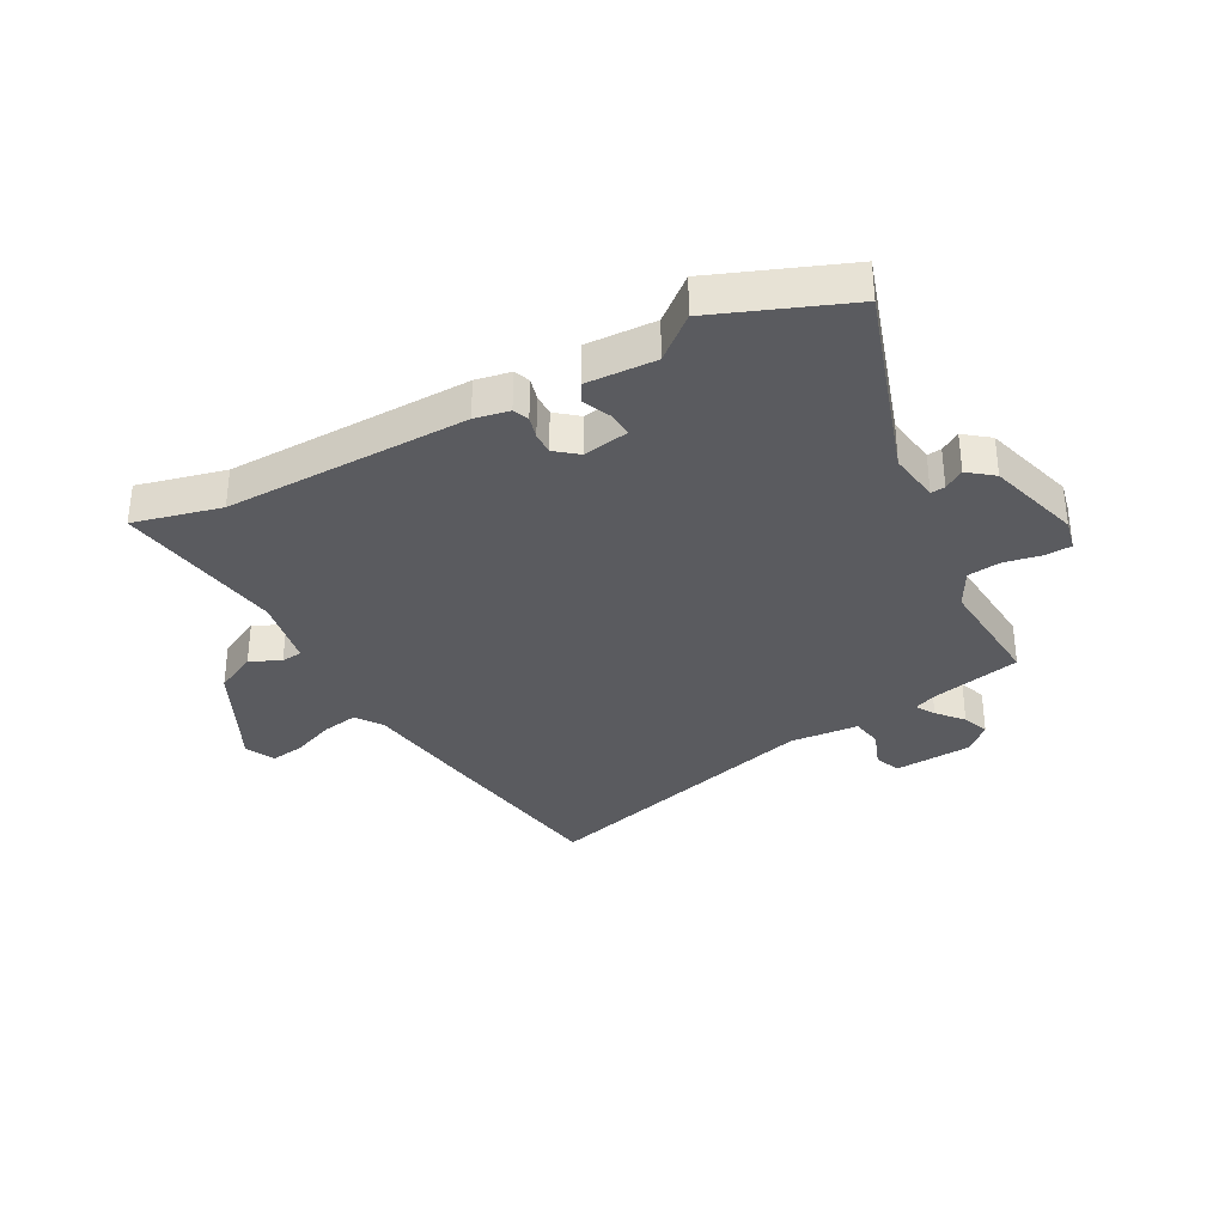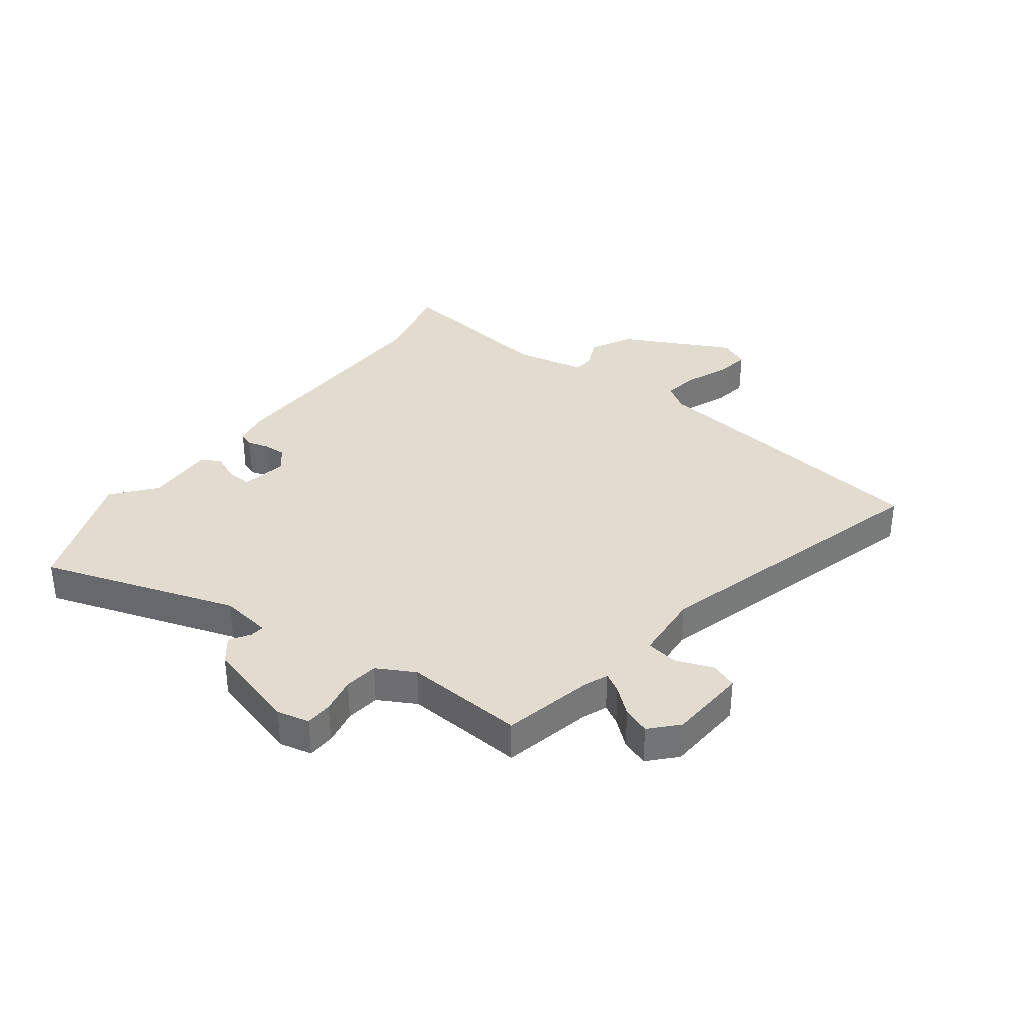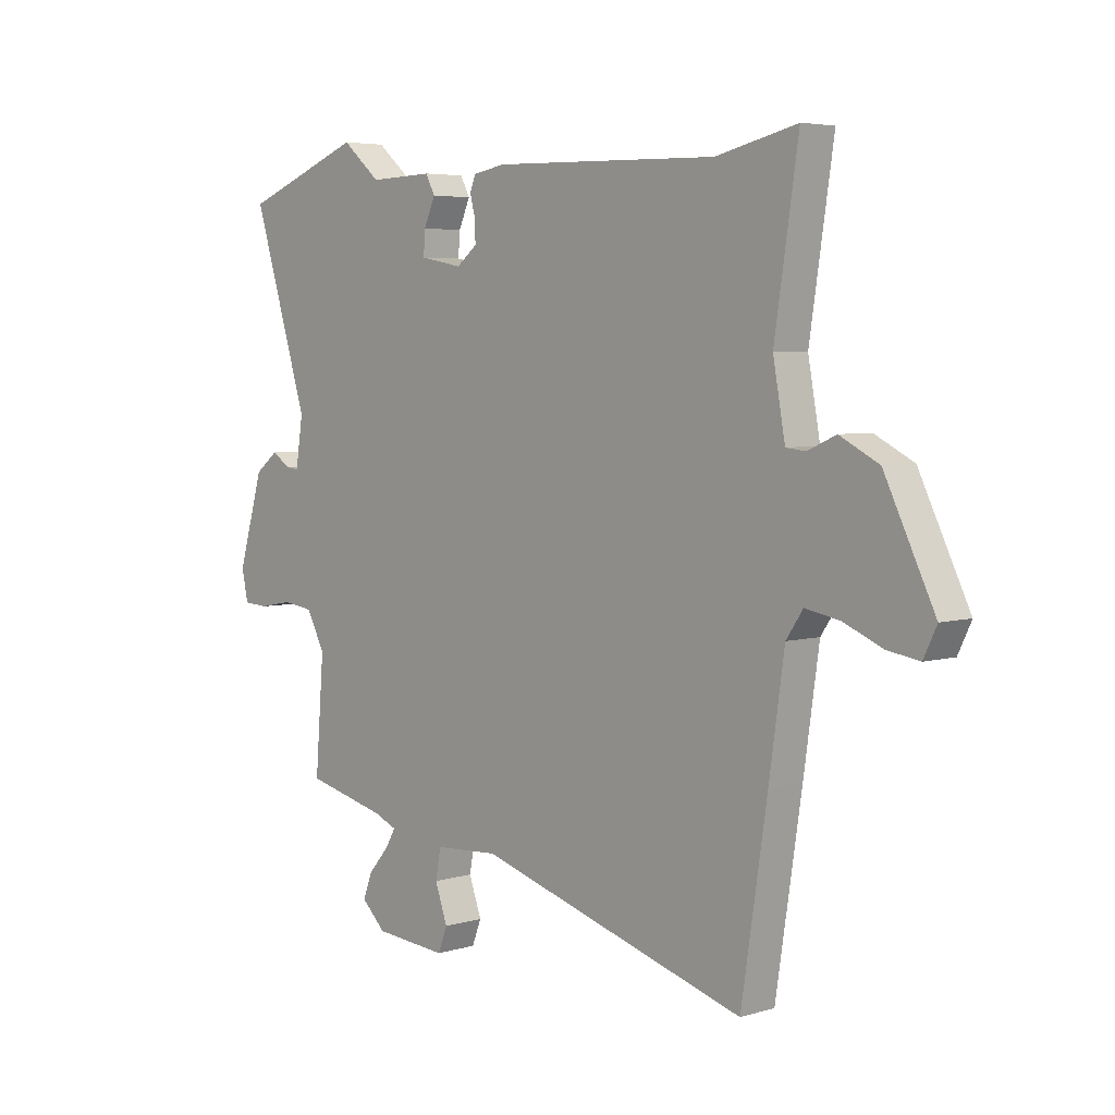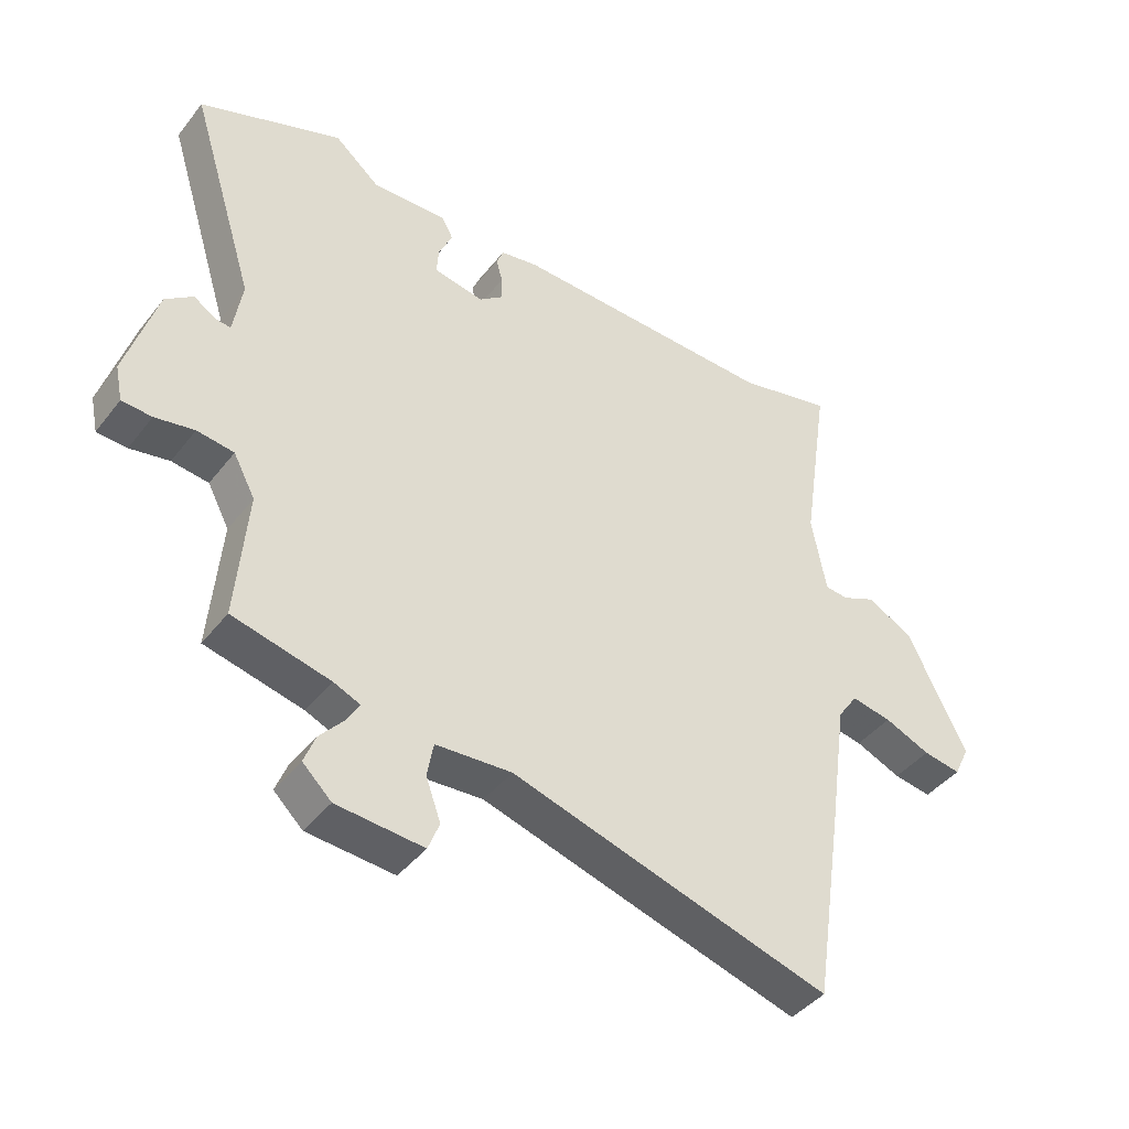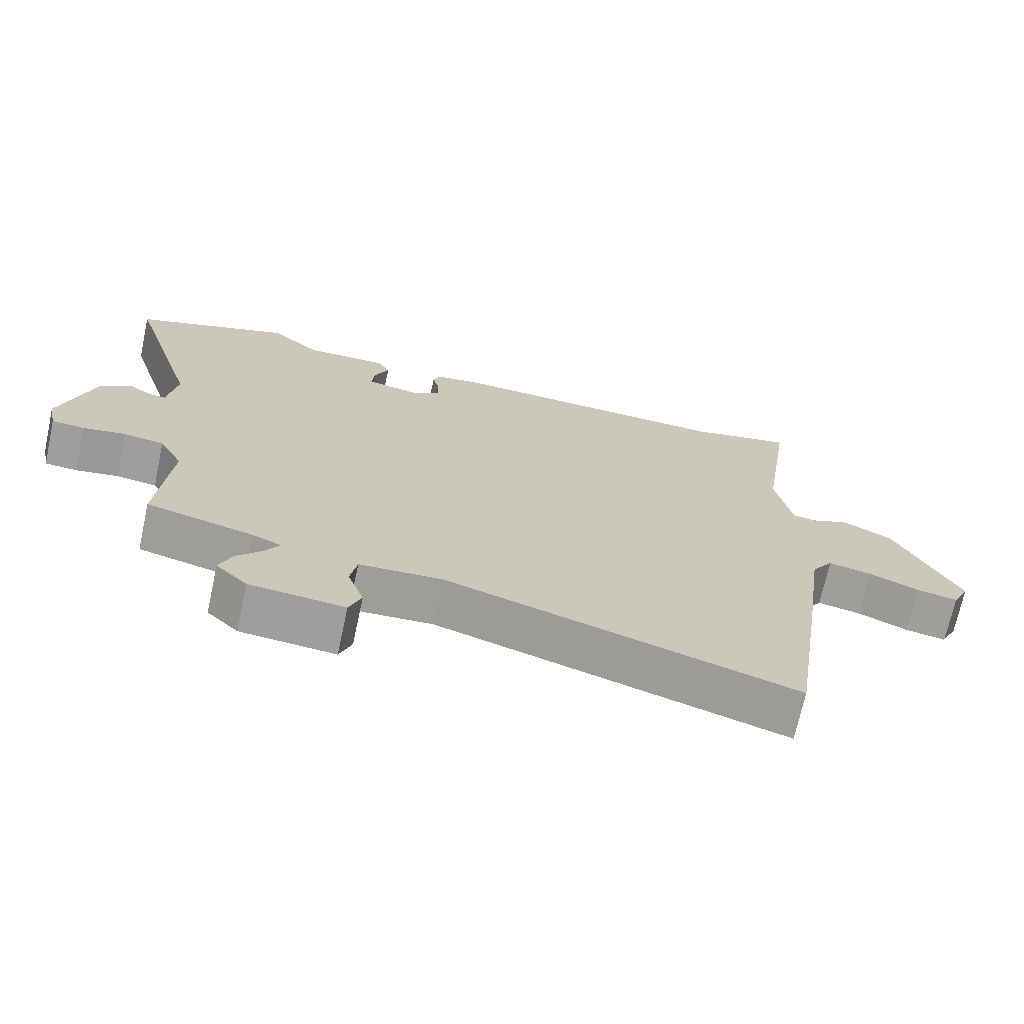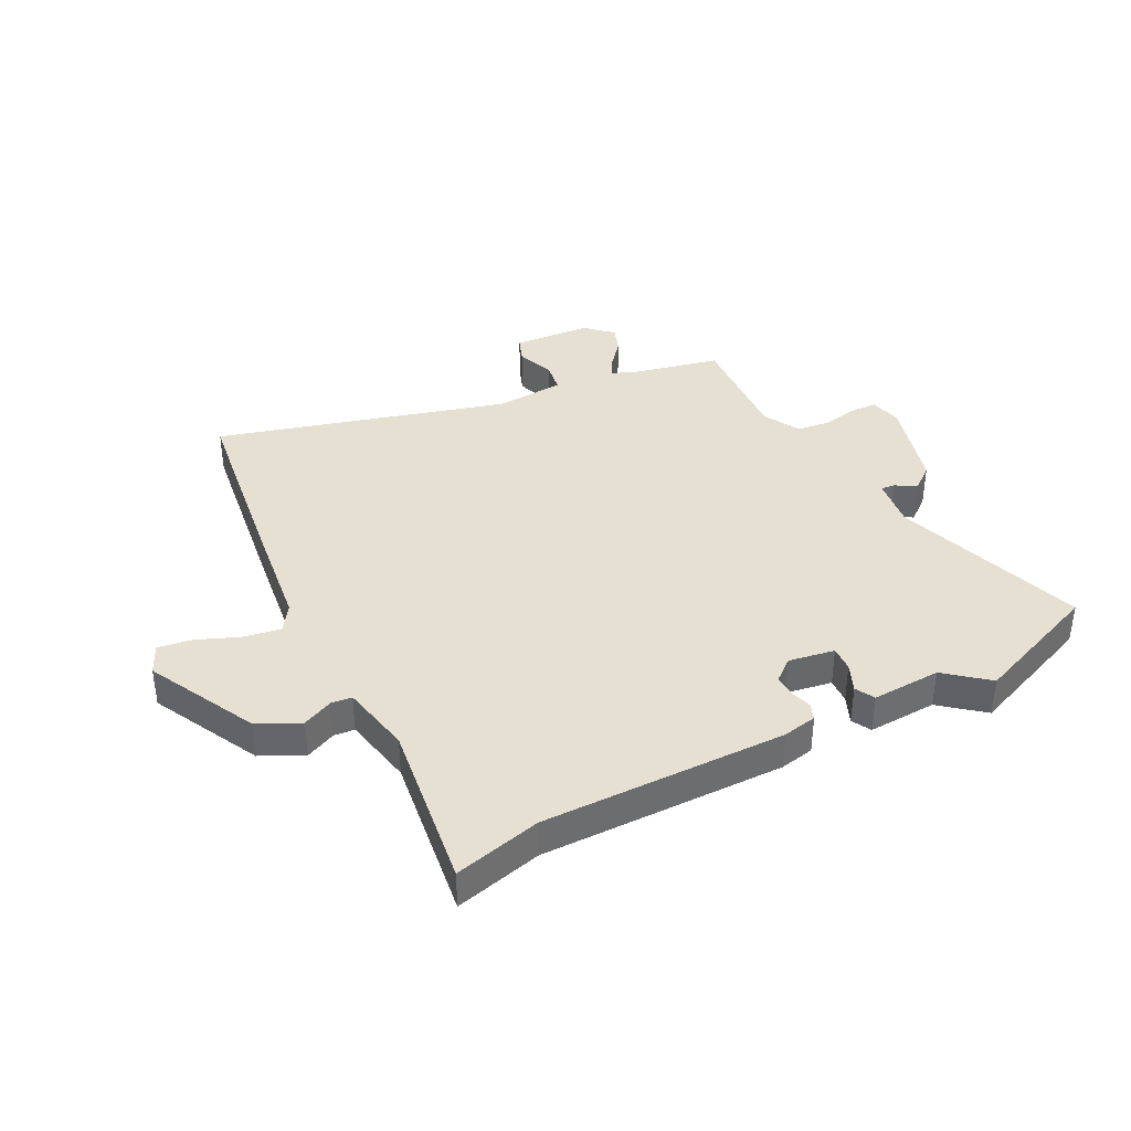
<metadata>
{"format":"obj","ext":"obj","renderer":"f3d","projection":"perspective","resolution":1024,"background":"white","views":[{"elev":-33.4,"azim":28.0,"up":"+Y"},{"elev":34.4,"azim":126.2,"up":"+Y"},{"elev":4.9,"azim":-132.9,"up":"+Z"},{"elev":-42.6,"azim":145.1,"up":"+Z"},{"elev":-70.8,"azim":167.7,"up":"+Z"},{"elev":38.3,"azim":-28.1,"up":"+Y"}]}
</metadata>
<code>
v -0.471 0.07 -0.692
v -0.52 0.07 -0.369
v -0.549 0.07 -0.166
v -0.581 0.07 -0.119
v -0.646 0.07 -0.131
v -0.72 0.07 -0.162
v -0.781 0.07 -0.172
v -0.806 0.07 -0.12
v -0.711 0.07 0.074
v -0.637 0.07 0.112
v -0.583 0.07 0.088
v -0.546 0.07 0.092
v -0.523 0.07 0.218
v -0.568 0.07 0.516
v -0.414 0.07 0.48
v 0.016 0.07 0.491
v 0.077 0.07 0.48
v 0.088 0.07 0.452
v 0.078 0.07 0.414
v 0.077 0.07 0.375
v 0.116 0.07 0.344
v 0.197 0.07 0.359
v 0.194 0.07 0.403
v 0.172 0.07 0.452
v 0.19 0.07 0.486
v 0.312 0.07 0.482
v 0.385 0.07 0.544
v 0.615 0.07 0.456
v 0.508 0.07 0.113
v 0.522 0.07 0.023
v 0.547 0.07 0.026
v 0.582 0.07 0.049
v 0.626 0.07 0.015
v 0.675 0.07 -0.149
v 0.663 0.07 -0.206
v 0.615 0.07 -0.209
v 0.552 0.07 -0.197
v 0.493 0.07 -0.205
v 0.458 0.07 -0.271
v 0.475 0.07 -0.481
v 0.319 0.07 -0.518
v 0.276 0.07 -0.536
v 0.296 0.07 -0.57
v 0.335 0.07 -0.615
v 0.353 0.07 -0.662
v 0.307 0.07 -0.706
v 0.168 0.07 -0.717
v 0.15 0.07 -0.671
v 0.174 0.07 -0.604
v 0.164 0.07 -0.549
v 0.042 0.07 -0.541
v -0.471 0 -0.692
v -0.52 0 -0.369
v -0.549 0 -0.166
v -0.581 0 -0.119
v -0.646 0 -0.131
v -0.72 0 -0.162
v -0.781 0 -0.172
v -0.806 0 -0.12
v -0.711 0 0.074
v -0.637 0 0.112
v -0.583 0 0.088
v -0.546 0 0.092
v -0.523 0 0.218
v -0.568 0 0.516
v -0.414 0 0.48
v 0.016 0 0.491
v 0.077 0 0.48
v 0.088 0 0.452
v 0.078 0 0.414
v 0.077 0 0.375
v 0.116 0 0.344
v 0.197 0 0.359
v 0.194 0 0.403
v 0.172 0 0.452
v 0.19 0 0.486
v 0.312 0 0.482
v 0.385 0 0.544
v 0.615 0 0.456
v 0.508 0 0.113
v 0.522 0 0.023
v 0.547 0 0.026
v 0.582 0 0.049
v 0.626 0 0.015
v 0.675 0 -0.149
v 0.663 0 -0.206
v 0.615 0 -0.209
v 0.552 0 -0.197
v 0.493 0 -0.205
v 0.458 0 -0.271
v 0.475 0 -0.481
v 0.319 0 -0.518
v 0.276 0 -0.536
v 0.296 0 -0.57
v 0.335 0 -0.615
v 0.353 0 -0.662
v 0.307 0 -0.706
v 0.168 0 -0.717
v 0.15 0 -0.671
v 0.174 0 -0.604
v 0.164 0 -0.549
v 0.042 0 -0.541
f 46 47 48 49
f 46 49 50
f 43 44 45 46
f 42 43 46 50
f 41 42 50 51
f 39 40 41 51
f 34 35 36 37
f 34 37 38
f 31 32 33 34
f 30 31 34 38
f 29 30 38 39
f 26 27 28 29
f 23 24 25 26
f 22 23 26 29
f 21 22 29 39
f 16 17 18 19
f 15 16 19 20
f 13 14 15
f 12 13 15 20
f 8 9 10 11
f 8 11 12
f 5 6 7 8
f 4 5 8 12
f 3 4 12 20
f 20 21 39 51
f 3 20 51
f 1 2 3 51
f 100 99 98 97
f 101 100 97
f 97 96 95 94
f 101 97 94 93
f 102 101 93 92
f 102 92 91 90
f 88 87 86 85
f 89 88 85
f 85 84 83 82
f 89 85 82 81
f 90 89 81 80
f 80 79 78 77
f 77 76 75 74
f 80 77 74 73
f 90 80 73 72
f 70 69 68 67
f 71 70 67 66
f 66 65 64
f 71 66 64 63
f 62 61 60 59
f 63 62 59
f 59 58 57 56
f 63 59 56 55
f 71 63 55 54
f 102 90 72 71
f 102 71 54
f 102 54 53 52
f 1 52 53 2
f 2 53 54 3
f 3 54 55 4
f 4 55 56 5
f 5 56 57 6
f 6 57 58 7
f 7 58 59 8
f 8 59 60 9
f 9 60 61 10
f 10 61 62 11
f 11 62 63 12
f 12 63 64 13
f 13 64 65 14
f 14 65 66 15
f 15 66 67 16
f 16 67 68 17
f 17 68 69 18
f 18 69 70 19
f 19 70 71 20
f 20 71 72 21
f 21 72 73 22
f 22 73 74 23
f 23 74 75 24
f 24 75 76 25
f 25 76 77 26
f 26 77 78 27
f 27 78 79 28
f 28 79 80 29
f 29 80 81 30
f 30 81 82 31
f 31 82 83 32
f 32 83 84 33
f 33 84 85 34
f 34 85 86 35
f 35 86 87 36
f 36 87 88 37
f 37 88 89 38
f 38 89 90 39
f 39 90 91 40
f 40 91 92 41
f 41 92 93 42
f 42 93 94 43
f 43 94 95 44
f 44 95 96 45
f 45 96 97 46
f 46 97 98 47
f 47 98 99 48
f 48 99 100 49
f 49 100 101 50
f 50 101 102 51
f 51 102 52 1

</code>
